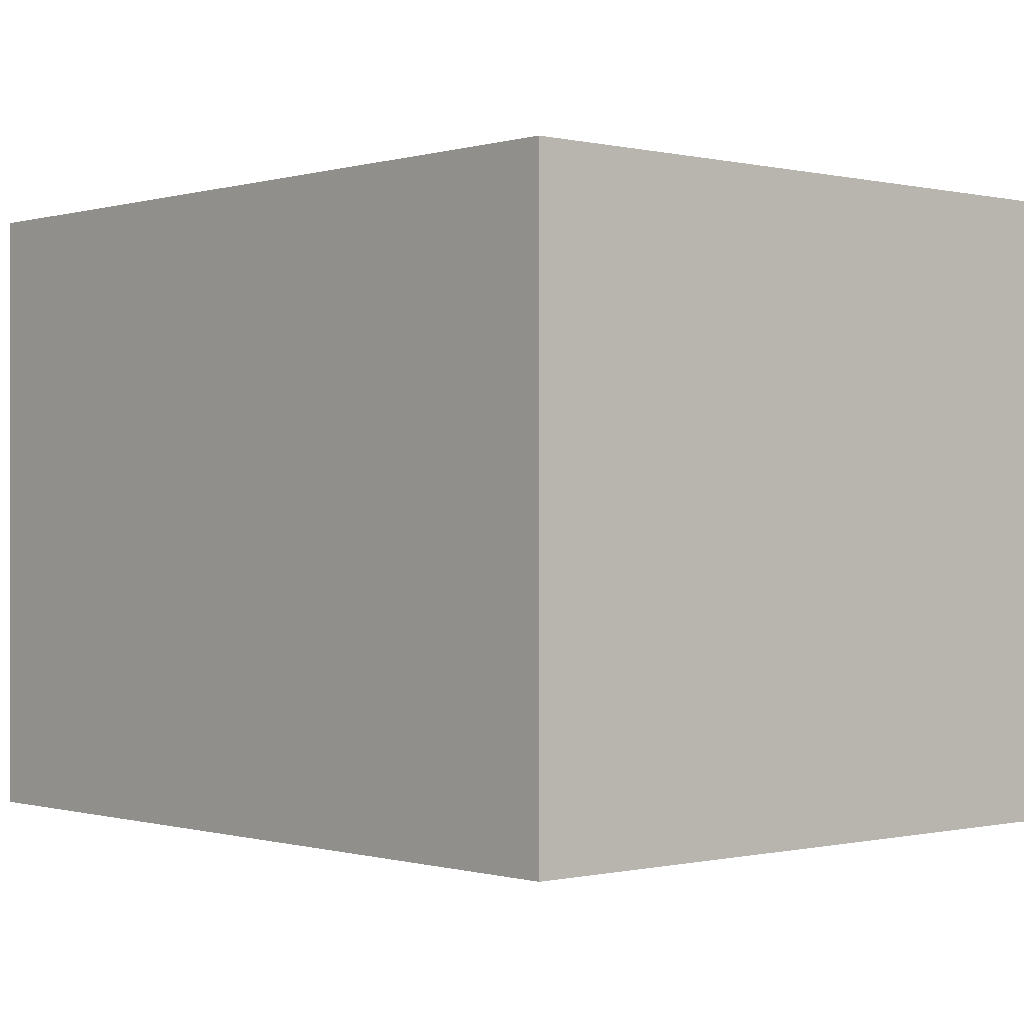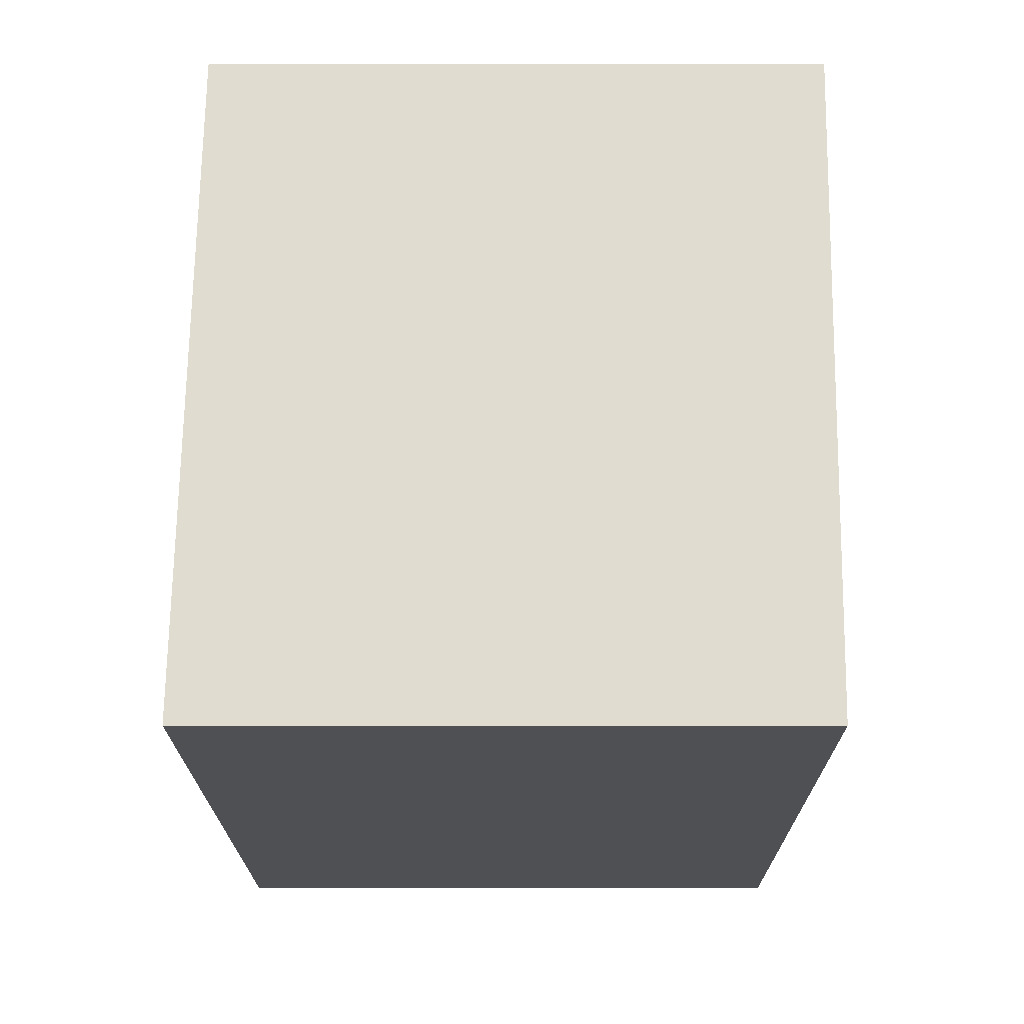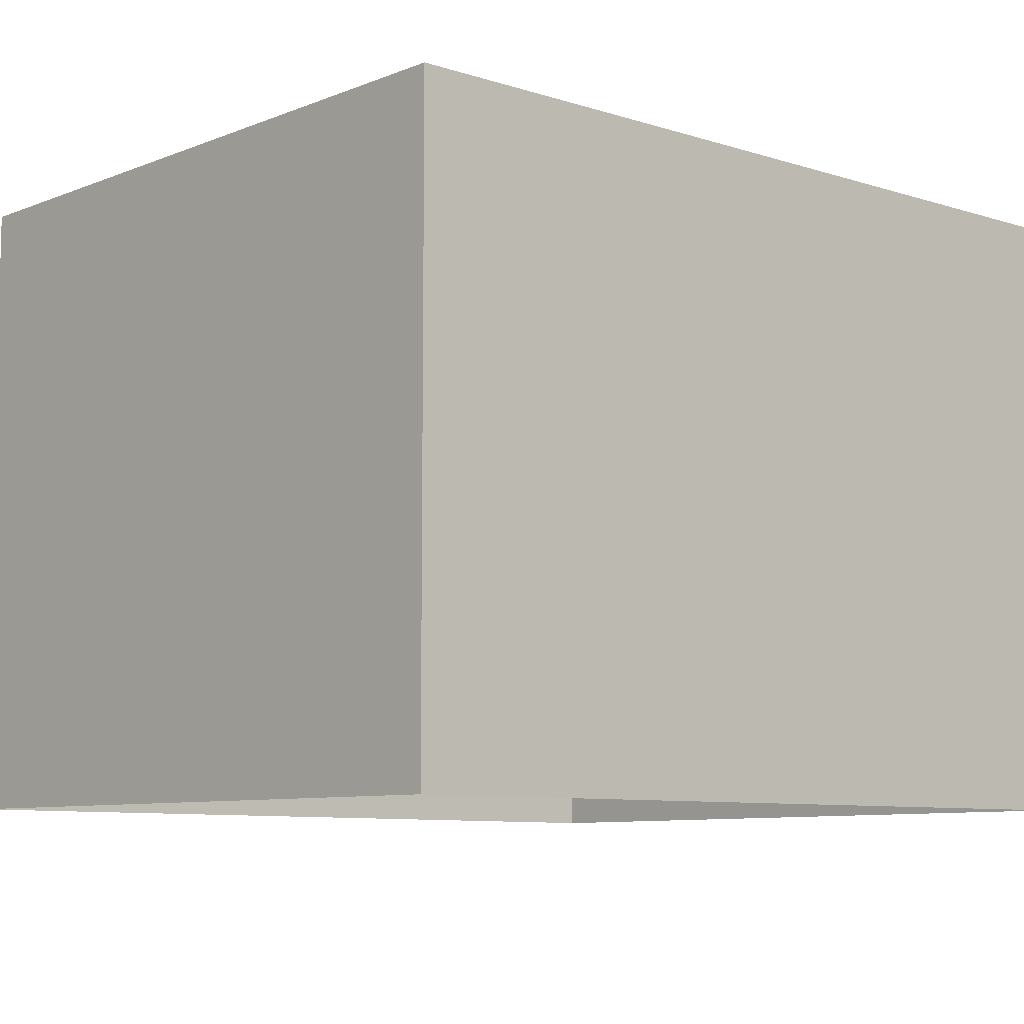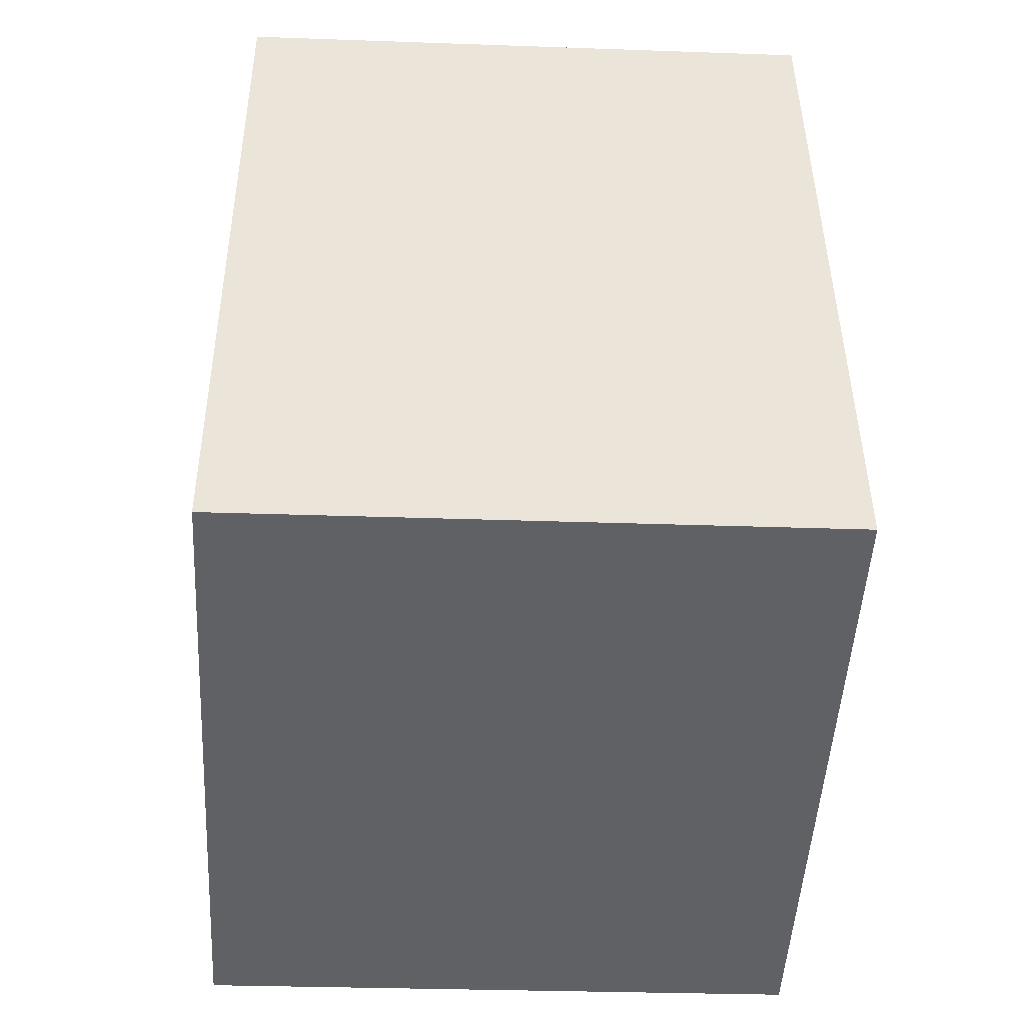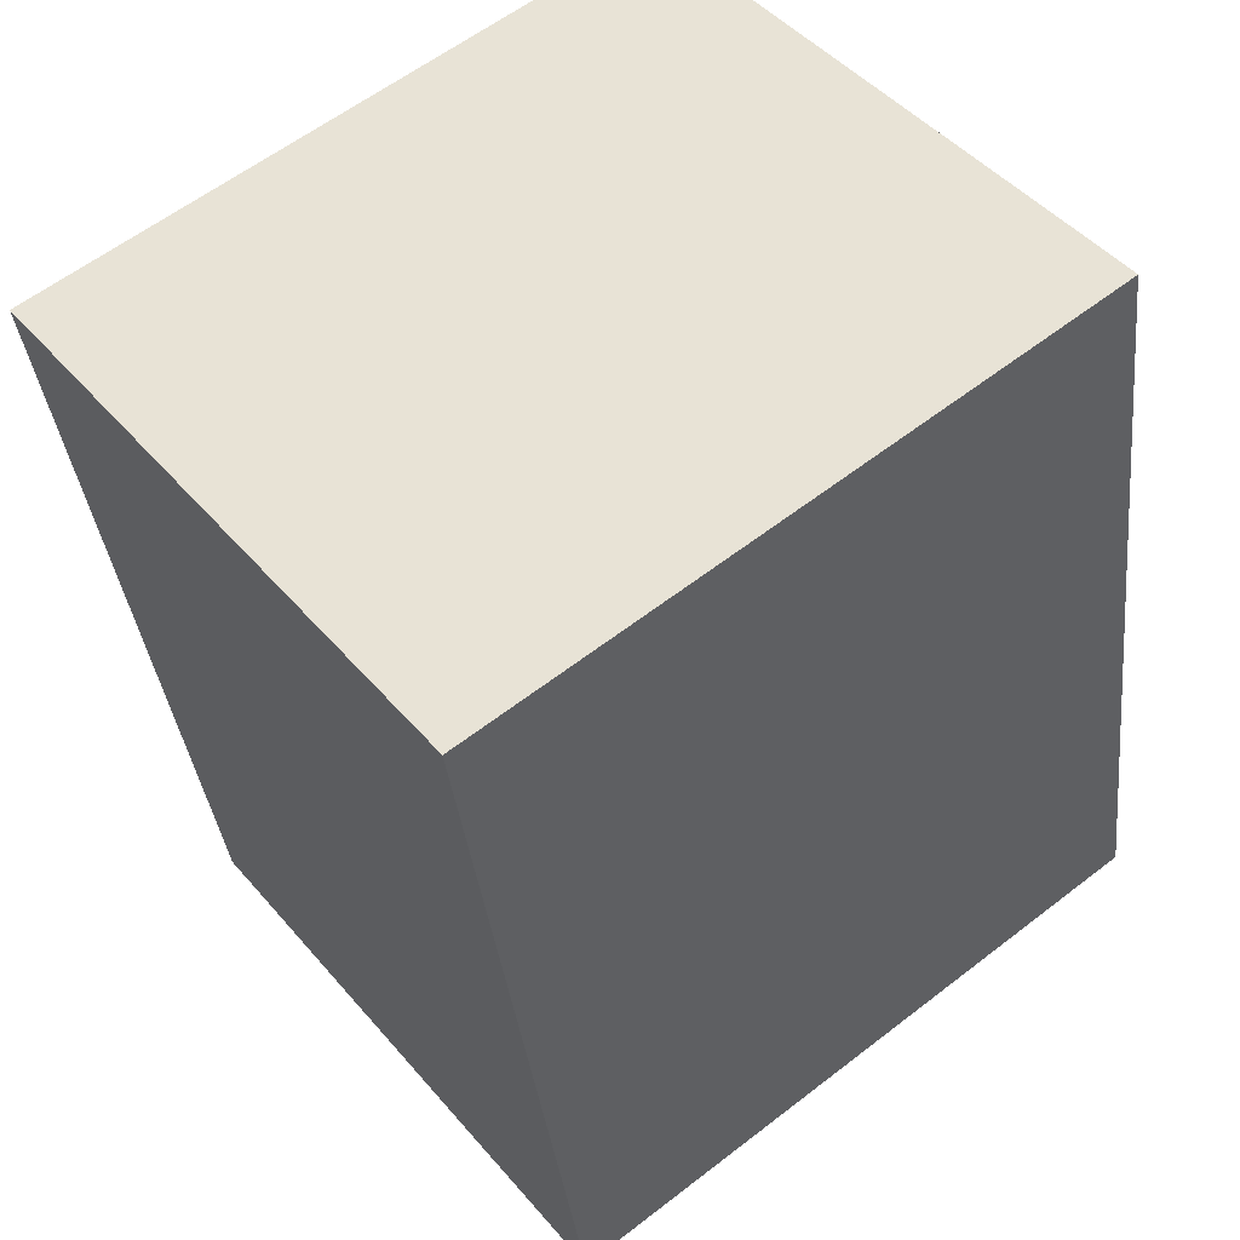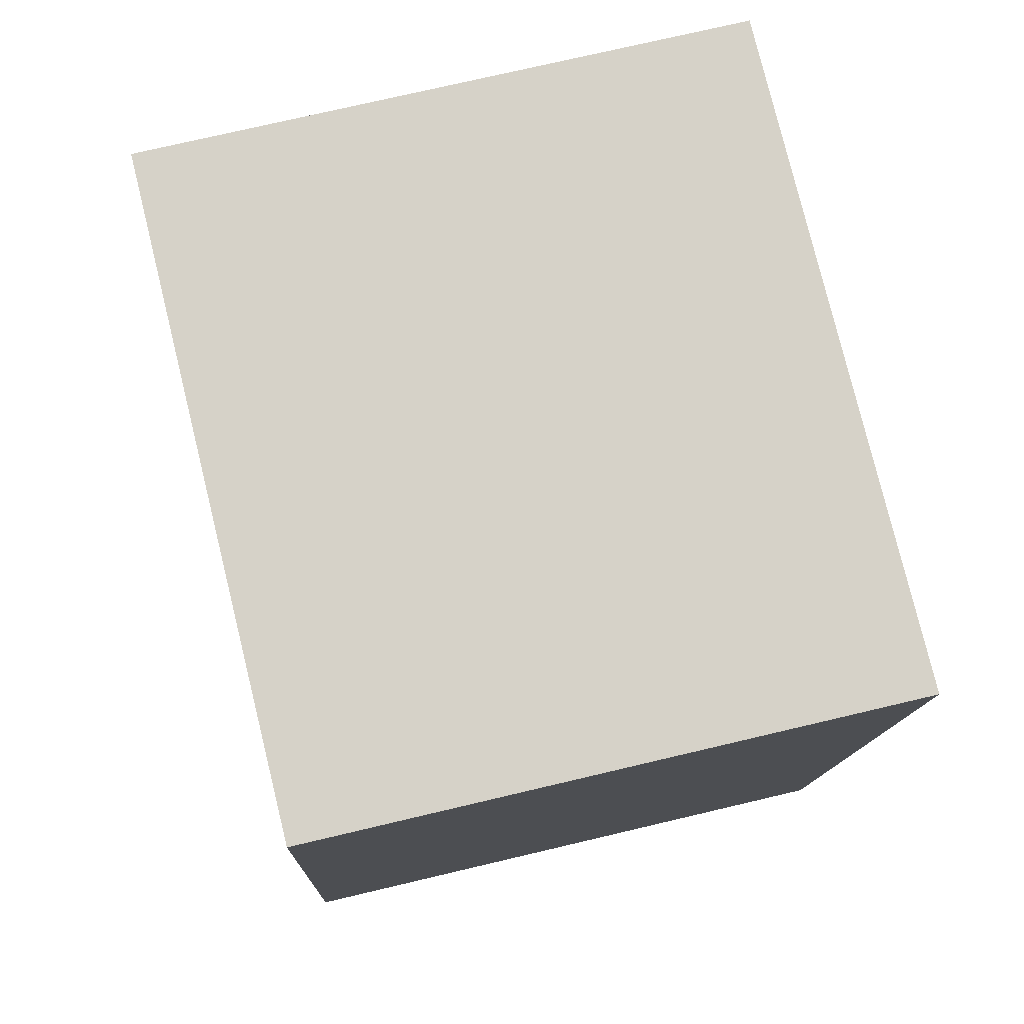
<metadata>
{"format":"obj","ext":"obj","renderer":"f3d","projection":"perspective","resolution":1024,"background":"white","views":[{"elev":-0.3,"azim":146.6,"up":"+Z"},{"elev":63.2,"azim":-89.1,"up":"+Y"},{"elev":-8.4,"azim":56.2,"up":"+Z"},{"elev":-39.1,"azim":86.8,"up":"+Y"},{"elev":47.6,"azim":-37.9,"up":"+Y"},{"elev":69.5,"azim":-103.8,"up":"+Y"}]}
</metadata>
<code>
v 1.23e+05 7.858e+05 13.9
v 1.23e+05 7.858e+05 13.9
v 1.23e+05 7.858e+05 13.9
v 1.23e+05 7.858e+05 13.9
v 1.23e+05 7.858e+05 15.99
v 1.23e+05 7.858e+05 15.99
v 1.23e+05 7.858e+05 15.99
v 1.23e+05 7.858e+05 15.99
f 1 2 3
f 4 1 3
f 5 6 7
f 8 5 7
f 6 4 3
f 7 6 3
f 5 1 4
f 6 5 4
f 5 2 1
f 5 8 2
f 8 3 2
f 8 7 3

</code>
